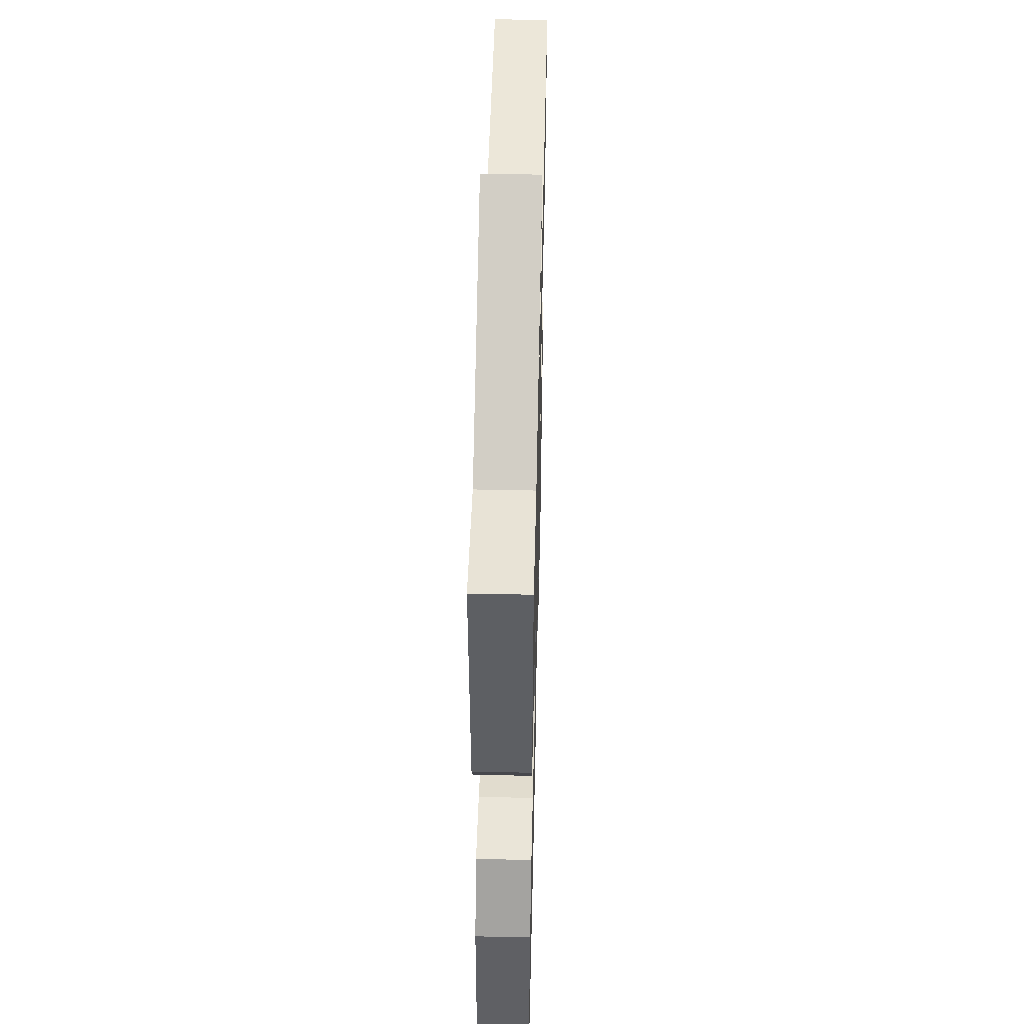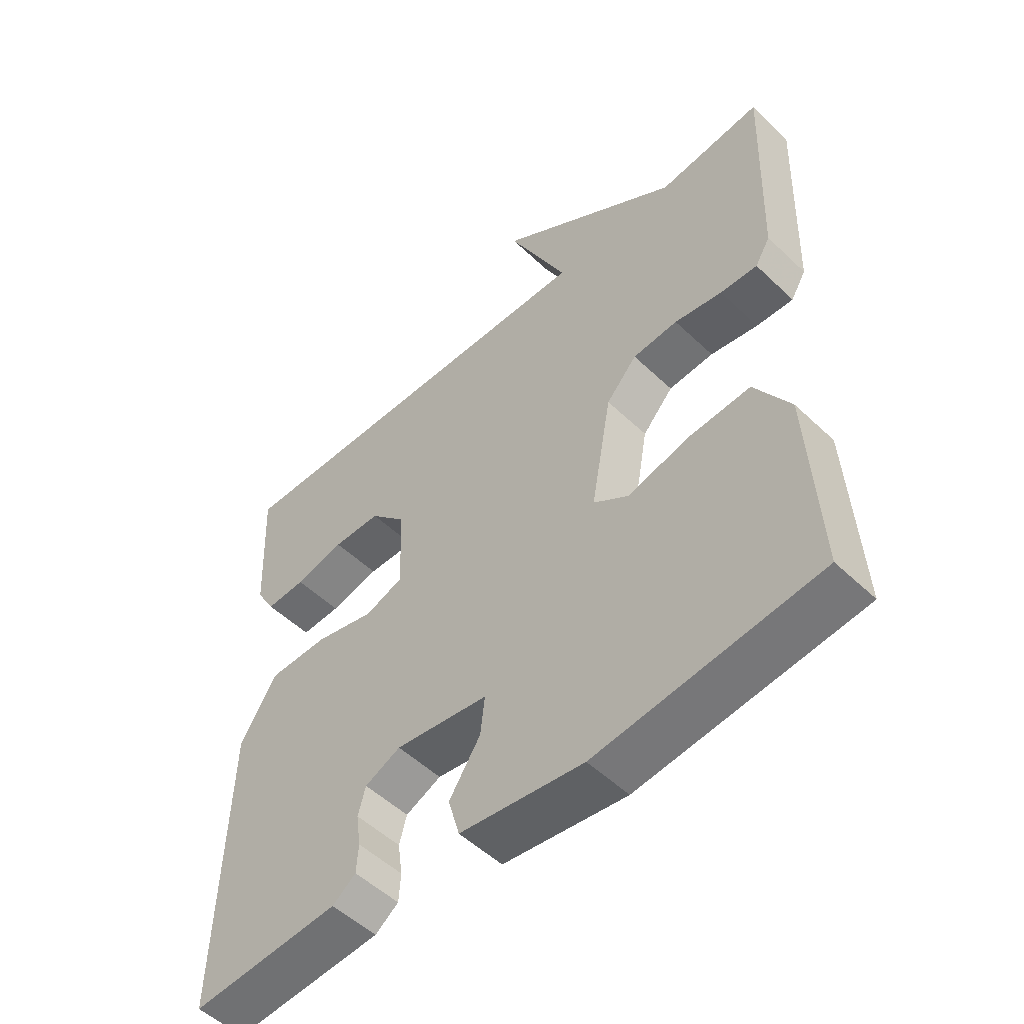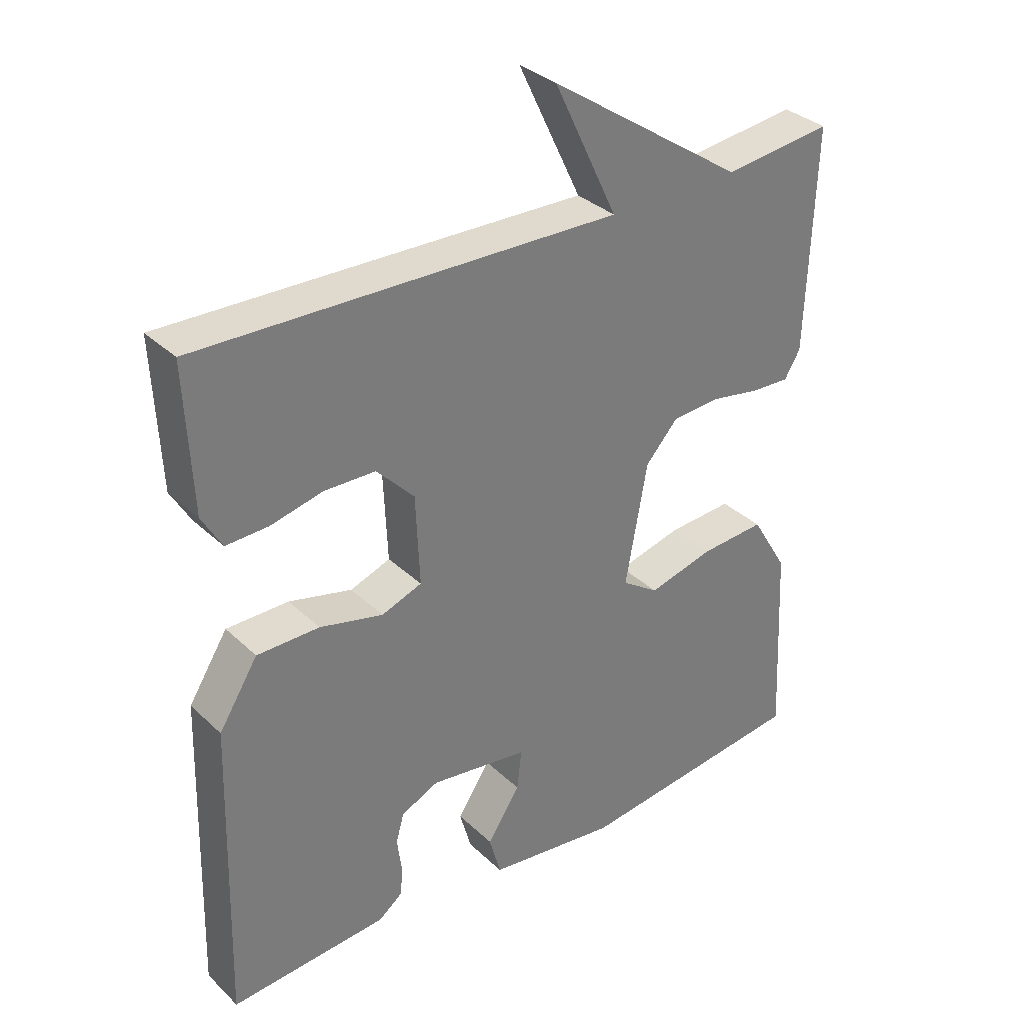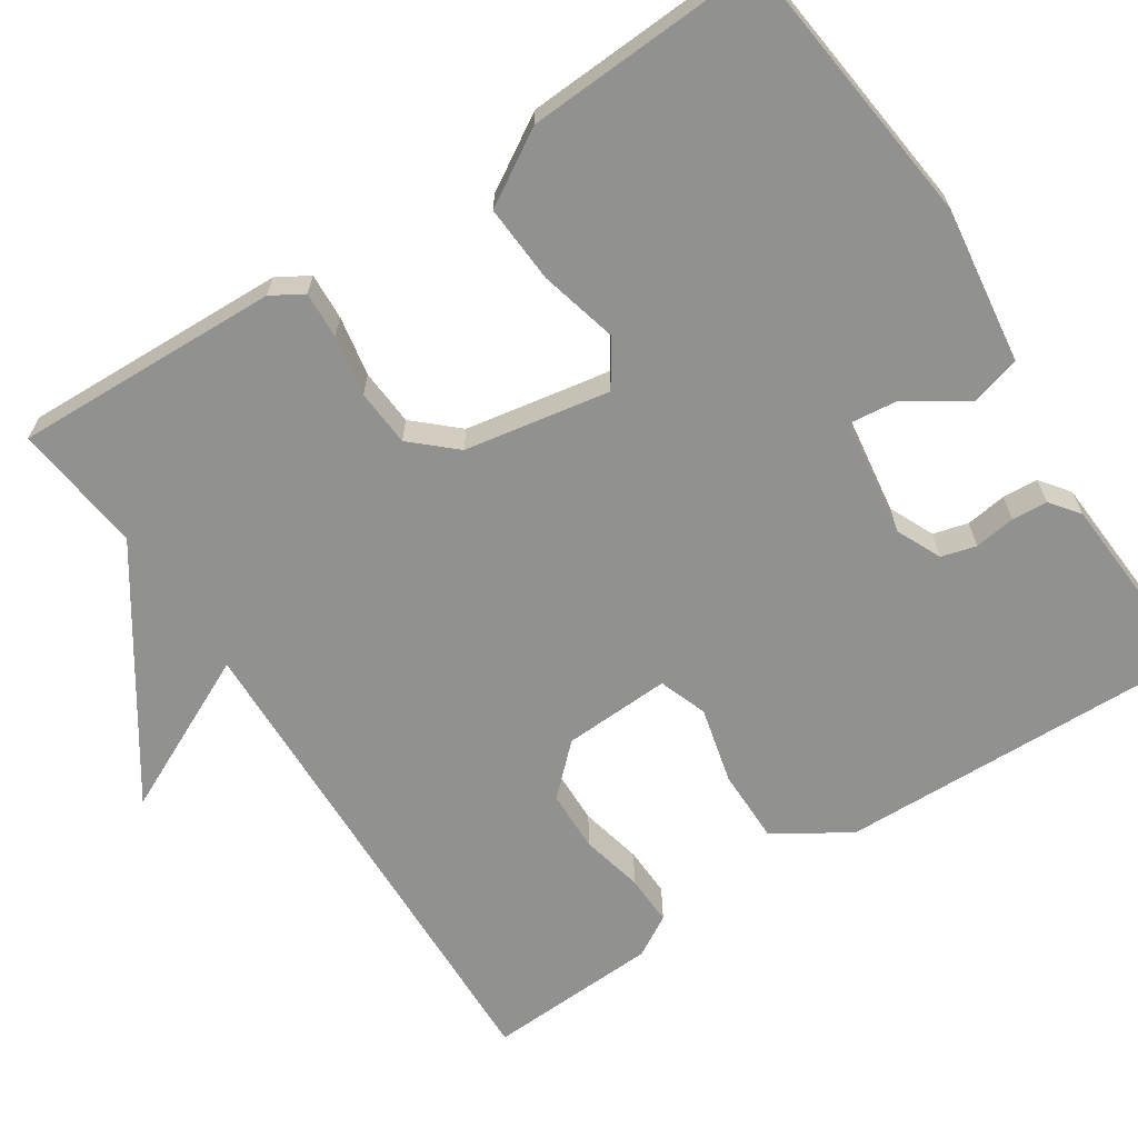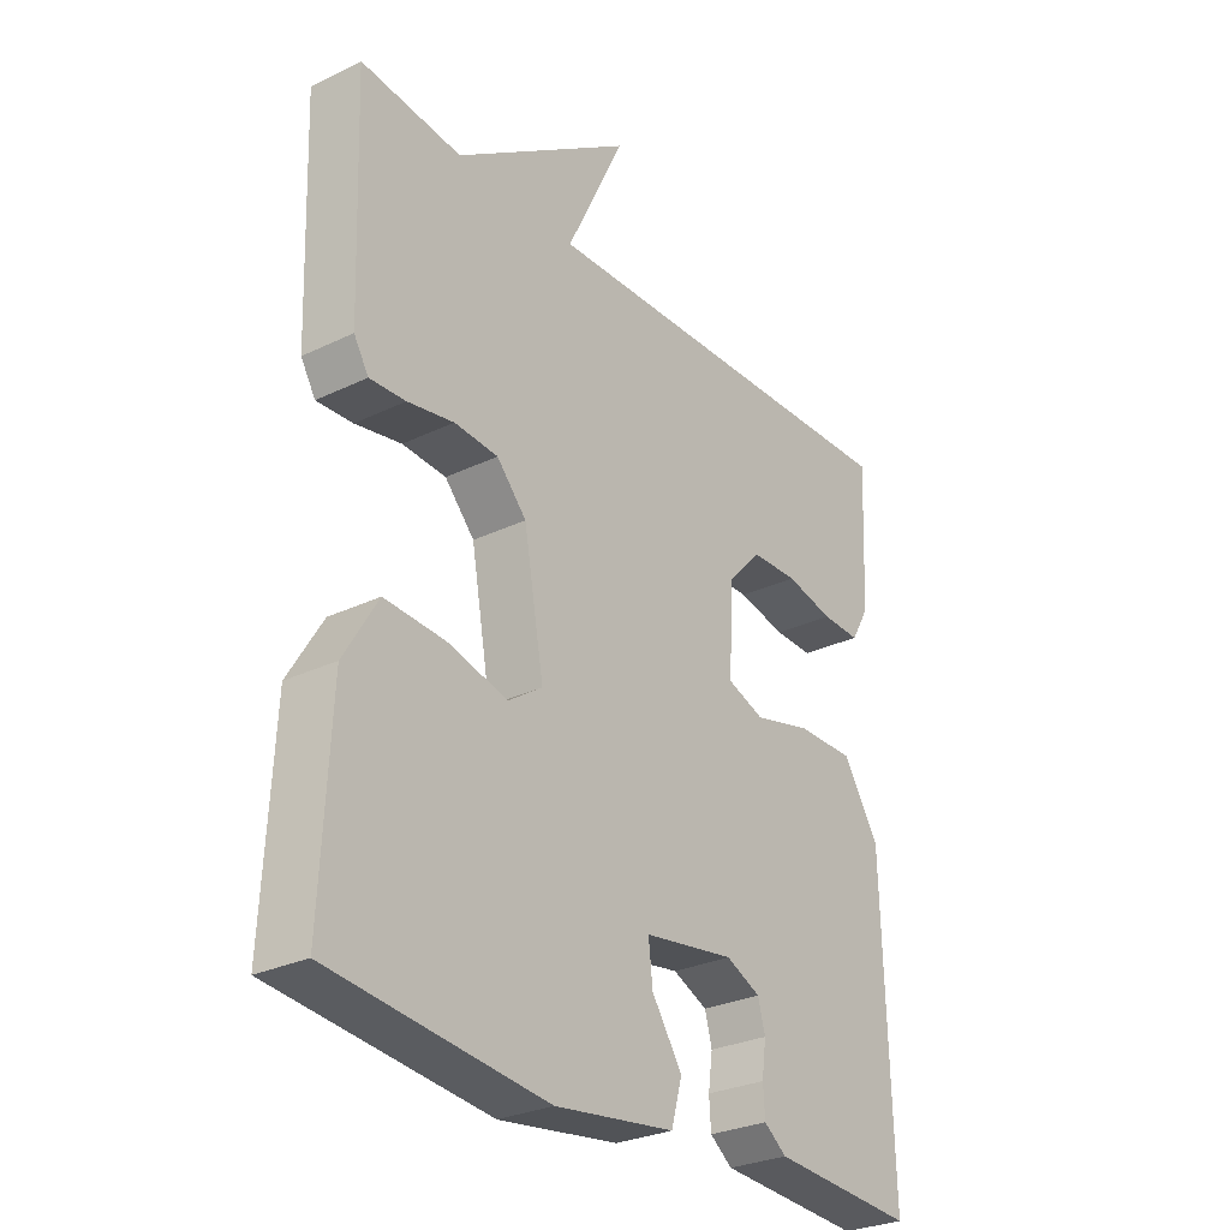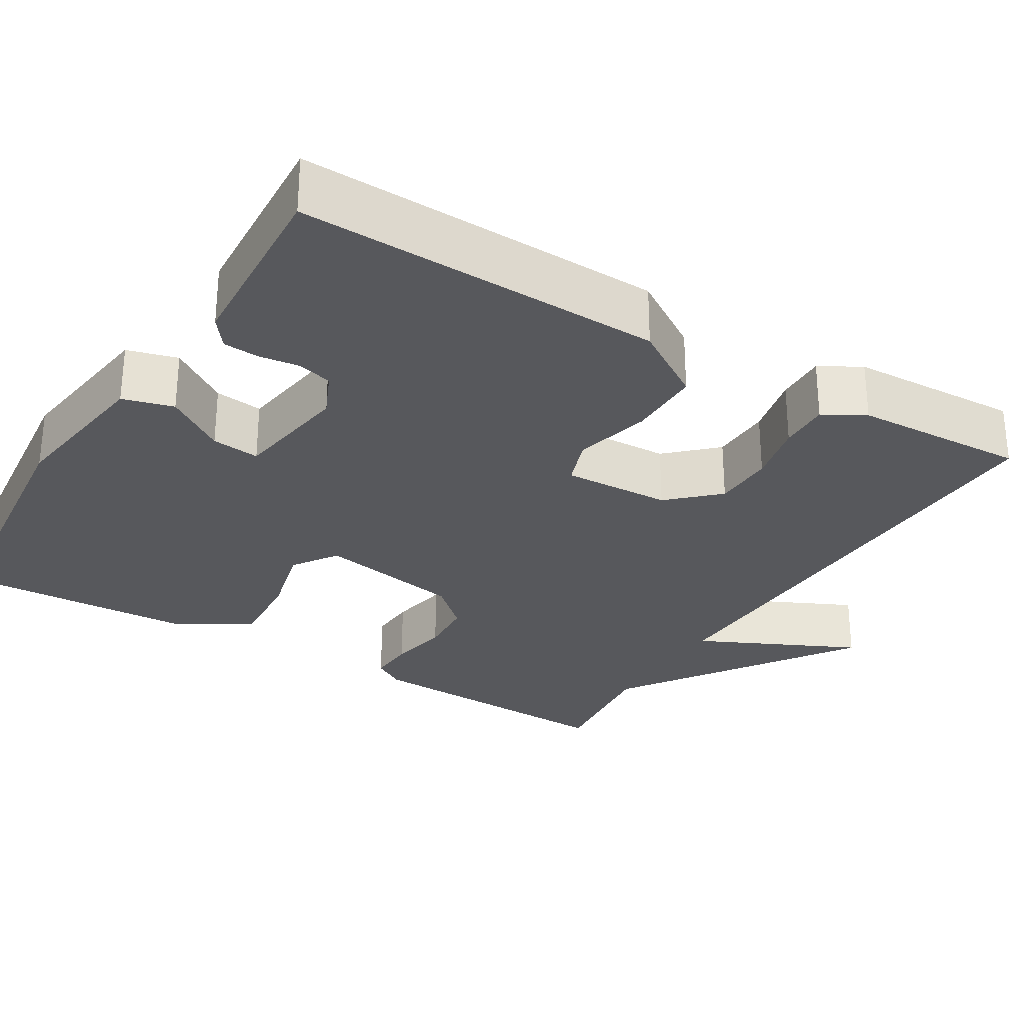
<metadata>
{"format":"obj","ext":"obj","renderer":"f3d","projection":"perspective","resolution":1024,"background":"white","views":[{"elev":48.1,"azim":91.4,"up":"+Z"},{"elev":-52.4,"azim":44.4,"up":"+Z"},{"elev":33.5,"azim":-38.3,"up":"+Z"},{"elev":-66.0,"azim":123.3,"up":"+Y"},{"elev":-28.5,"azim":126.0,"up":"+Z"},{"elev":-28.8,"azim":-121.4,"up":"+Y"}]}
</metadata>
<code>
v 0.5 0.07 0.5
v 0.488 0.07 0.164
v 0.464 0.07 0.124
v 0.405 0.07 0.127
v 0.329 0.07 0.141
v 0.257 0.07 0.136
v 0.208 0.07 0.082
v 0.175 0.07 -0.101
v 0.231 0.07 -0.139
v 0.33 0.07 -0.114
v 0.429 0.07 -0.108
v 0.485 0.07 -0.201
v 0.5 0.07 -0.5
v 0.147 0.07 -0.539
v -0.05 0.07 -0.512
v -0.068 0.07 -0.448
v -0.018 0.07 -0.373
v -0.011 0.07 -0.312
v -0.16 0.07 -0.29
v -0.217 0.07 -0.316
v -0.229 0.07 -0.36
v -0.222 0.07 -0.412
v -0.225 0.07 -0.457
v -0.262 0.07 -0.485
v -0.5 0.07 -0.5
v -0.487 0.07 -0.039
v -0.428 0.07 0.054
v -0.334 0.07 0.054
v -0.238 0.07 0.03
v -0.177 0.07 0.052
v -0.183 0.07 0.188
v -0.24 0.07 0.248
v -0.317 0.07 0.25
v -0.396 0.07 0.232
v -0.46 0.07 0.23
v -0.49 0.07 0.282
v -0.5 0.07 0.5
v 0.135 0.07 0.481
v 0.039 0.07 0.682
v 0.335 0.07 0.481
v 0.5 0 0.5
v 0.488 0 0.164
v 0.464 0 0.124
v 0.405 0 0.127
v 0.329 0 0.141
v 0.257 0 0.136
v 0.208 0 0.082
v 0.175 0 -0.101
v 0.231 0 -0.139
v 0.33 0 -0.114
v 0.429 0 -0.108
v 0.485 0 -0.201
v 0.5 0 -0.5
v 0.147 0 -0.539
v -0.05 0 -0.512
v -0.068 0 -0.448
v -0.018 0 -0.373
v -0.011 0 -0.312
v -0.16 0 -0.29
v -0.217 0 -0.316
v -0.229 0 -0.36
v -0.222 0 -0.412
v -0.225 0 -0.457
v -0.262 0 -0.485
v -0.5 0 -0.5
v -0.487 0 -0.039
v -0.428 0 0.054
v -0.334 0 0.054
v -0.238 0 0.03
v -0.177 0 0.052
v -0.183 0 0.188
v -0.24 0 0.248
v -0.317 0 0.25
v -0.396 0 0.232
v -0.46 0 0.23
v -0.49 0 0.282
v -0.5 0 0.5
v 0.135 0 0.481
v 0.039 0 0.682
v 0.335 0 0.481
f 38 39 40
f 36 37 38
f 35 36 38
f 34 35 38
f 33 34 38
f 32 33 38 40
f 40 1 2
f 32 40 2
f 31 32 2
f 27 28 29
f 26 27 29
f 25 26 29
f 24 25 29
f 24 29 30
f 21 22 23 24
f 21 24 30
f 20 21 30
f 19 20 30
f 18 19 30 31
f 15 16 17
f 14 15 17
f 13 14 17
f 12 13 17
f 11 12 17
f 10 11 17
f 9 10 17
f 8 9 17 18
f 7 8 18 31
f 2 3 4 5
f 2 5 6
f 31 2 6
f 6 7 31
f 80 79 78
f 78 77 76
f 78 76 75
f 78 75 74
f 78 74 73
f 80 78 73 72
f 42 41 80
f 42 80 72
f 42 72 71
f 69 68 67
f 69 67 66
f 69 66 65
f 69 65 64
f 70 69 64
f 64 63 62 61
f 70 64 61
f 70 61 60
f 70 60 59
f 71 70 59 58
f 57 56 55
f 57 55 54
f 57 54 53
f 57 53 52
f 57 52 51
f 57 51 50
f 57 50 49
f 58 57 49 48
f 71 58 48 47
f 45 44 43 42
f 46 45 42
f 46 42 71
f 71 47 46
f 1 41 42 2
f 2 42 43 3
f 3 43 44 4
f 4 44 45 5
f 5 45 46 6
f 6 46 47 7
f 7 47 48 8
f 8 48 49 9
f 9 49 50 10
f 10 50 51 11
f 11 51 52 12
f 12 52 53 13
f 13 53 54 14
f 14 54 55 15
f 15 55 56 16
f 16 56 57 17
f 17 57 58 18
f 18 58 59 19
f 19 59 60 20
f 20 60 61 21
f 21 61 62 22
f 22 62 63 23
f 23 63 64 24
f 24 64 65 25
f 25 65 66 26
f 26 66 67 27
f 27 67 68 28
f 28 68 69 29
f 29 69 70 30
f 30 70 71 31
f 31 71 72 32
f 32 72 73 33
f 33 73 74 34
f 34 74 75 35
f 35 75 76 36
f 36 76 77 37
f 37 77 78 38
f 38 78 79 39
f 39 79 80 40
f 40 80 41 1

</code>
